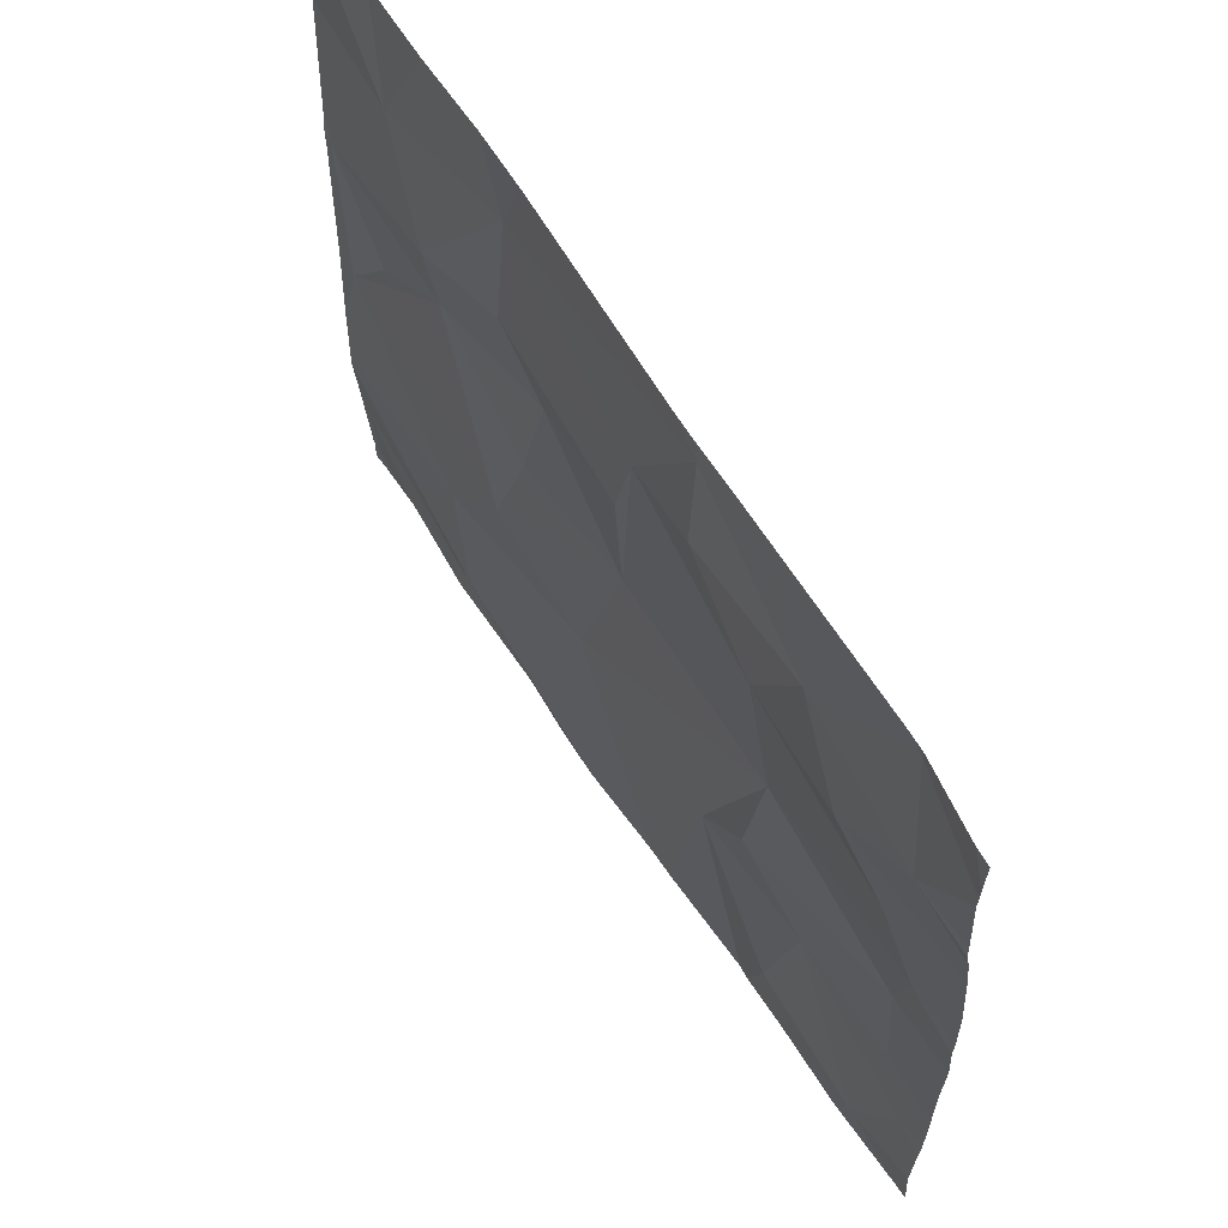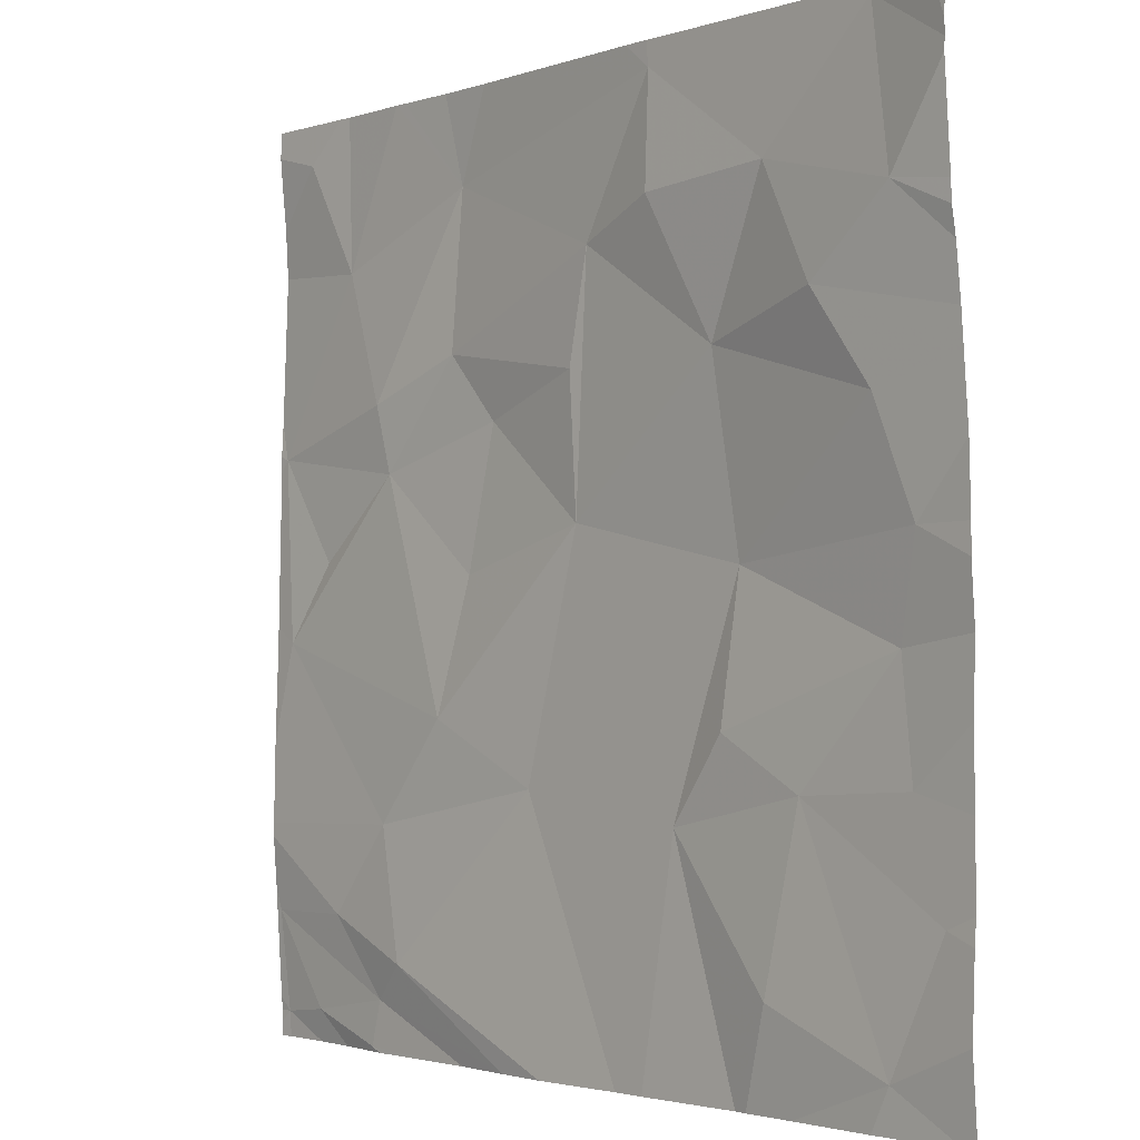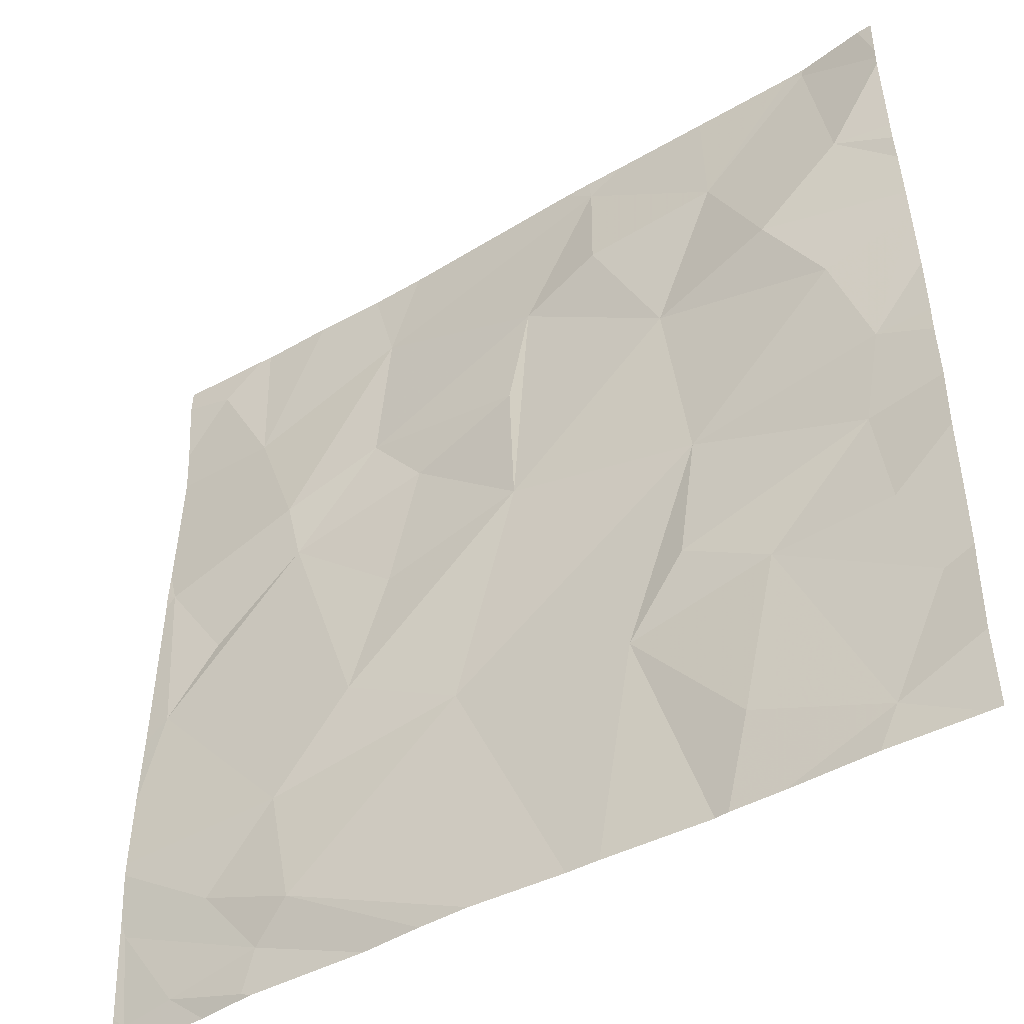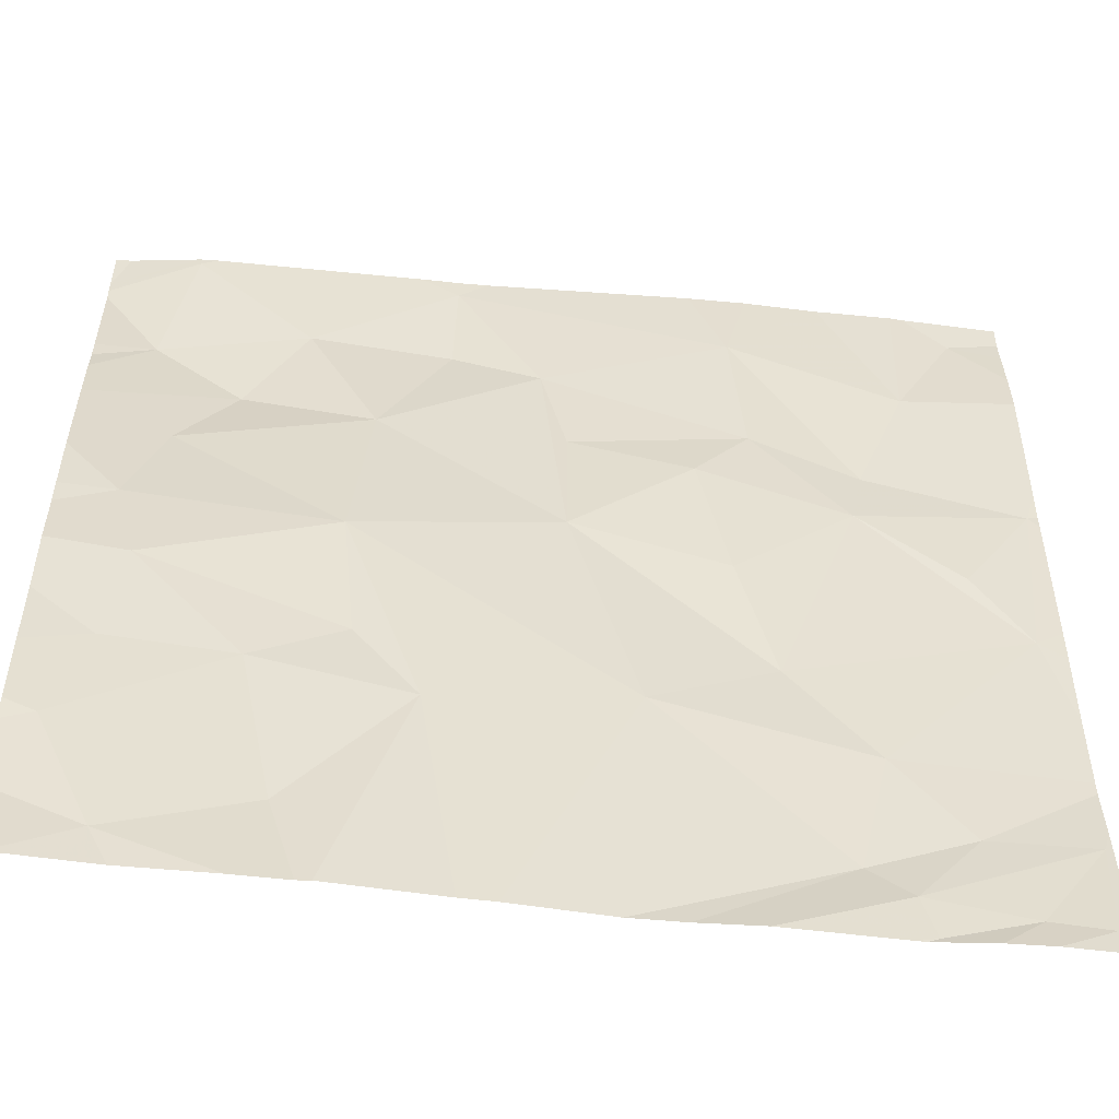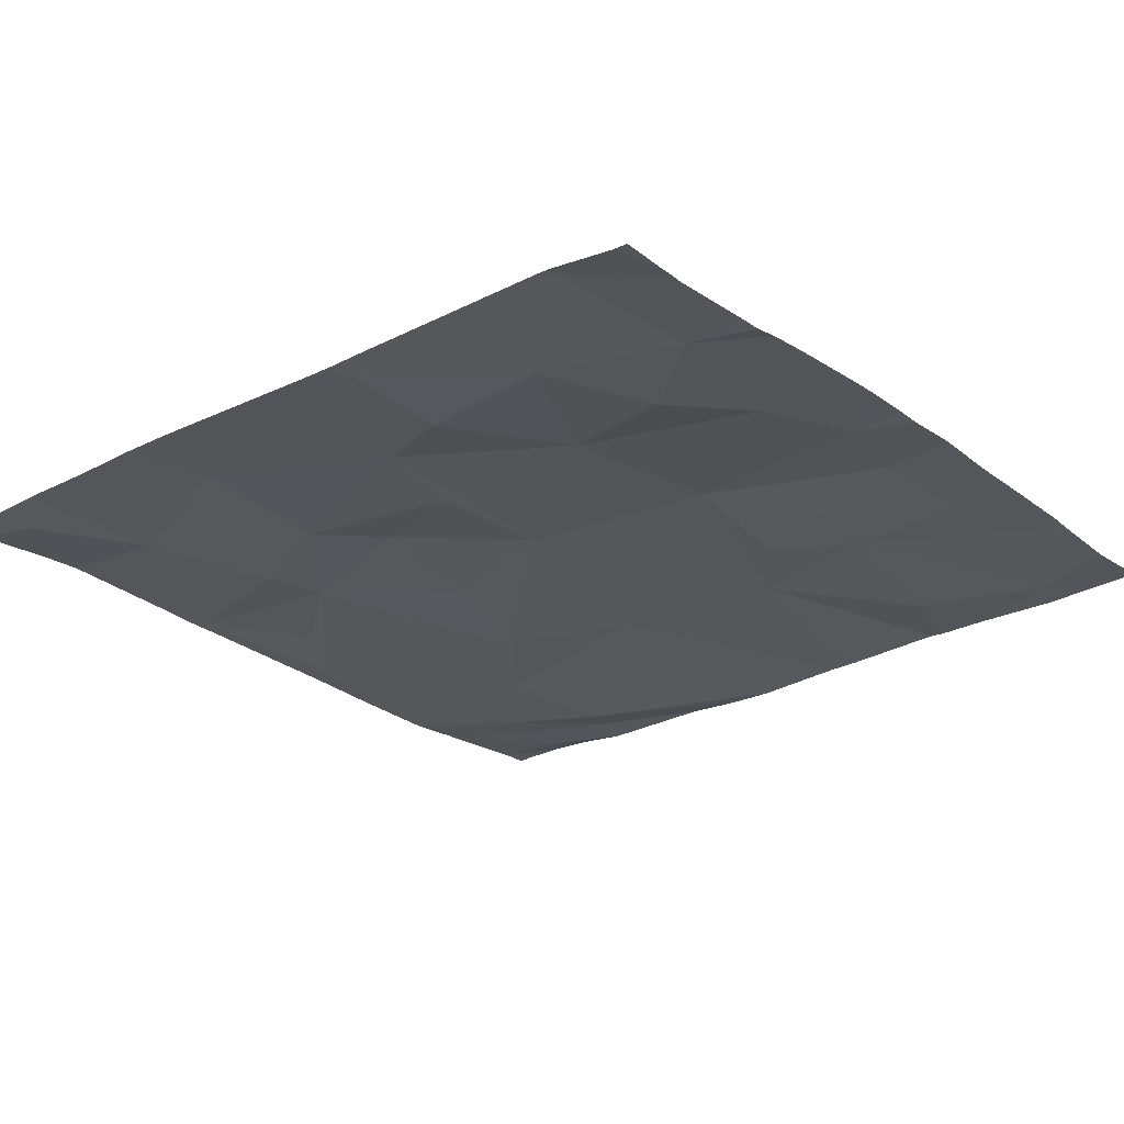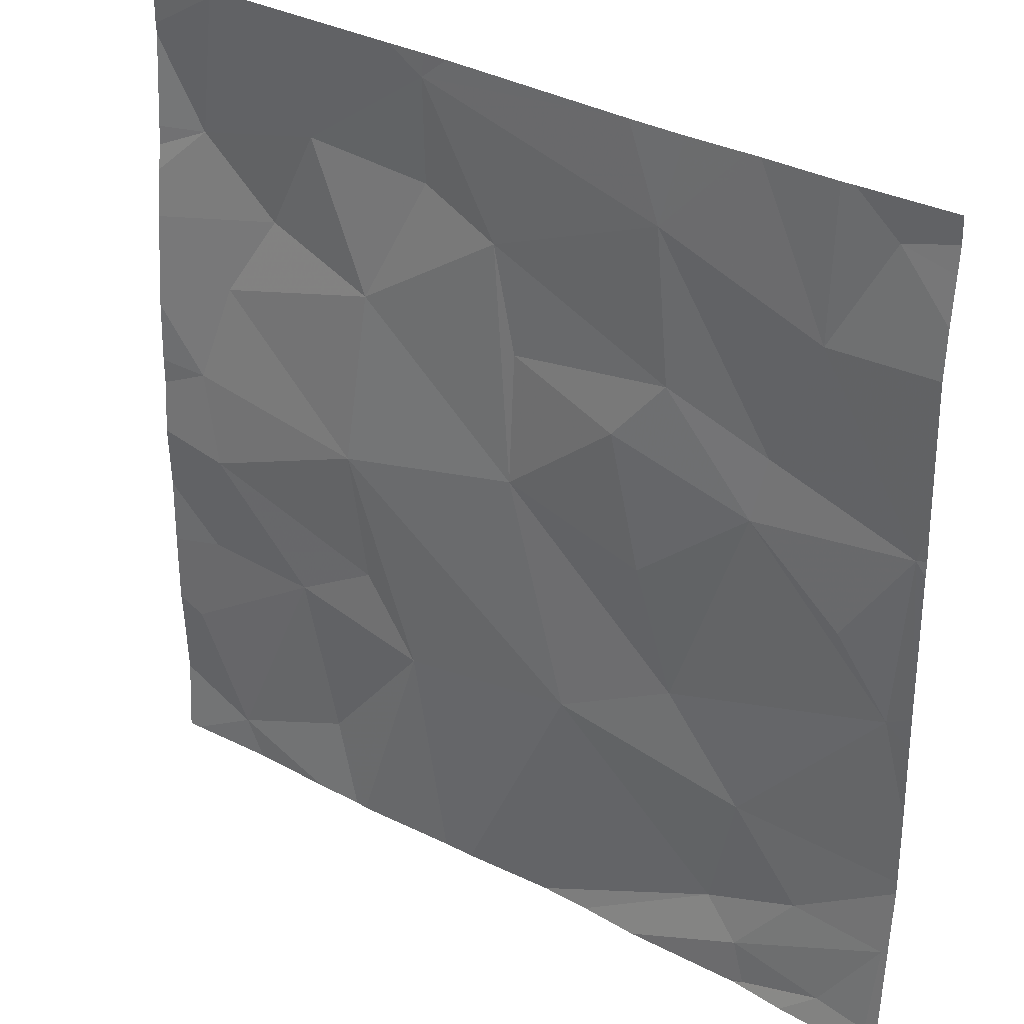
<metadata>
{"format":"obj","ext":"obj","renderer":"f3d","projection":"perspective","resolution":1024,"background":"white","views":[{"elev":65.0,"azim":-123.9,"up":"+Y"},{"elev":-2.0,"azim":-131.5,"up":"+Y"},{"elev":-45.3,"azim":-147.4,"up":"+Y"},{"elev":-52.8,"azim":-7.5,"up":"+Y"},{"elev":-26.4,"azim":-139.9,"up":"+Z"},{"elev":32.3,"azim":36.2,"up":"+Y"}]}
</metadata>
<code>
v -124.2 238.1 483.2
v -124.2 236.4 483.2
v -124.1 236.3 483.2
v -124.6 236.8 483.3
v -124.2 238.1 483.2
v -124 236.5 483.2
v -124.1 236.2 483.2
v -123.8 236.5 483.2
v -125.6 236.2 483.2
v -123.8 237 483.2
v -125.5 236.3 483.2
v -123.8 236.8 483.2
v -125.5 238.1 483.2
v -125.1 236.2 483.3
v -124.9 236.2 483.2
v -124.1 236.2 483.2
v -124.3 238.1 483.3
v -124.4 238.1 483.2
v -124.9 238.1 483.2
v -125.6 238.1 483.2
v -125 236.7 483.3
v -125.6 236.6 483.2
v -125.3 236.8 483.2
v -123.9 236.3 483.3
v -125.2 238.1 483.2
v -123.8 236.3 483.3
v -125.2 236.4 483.2
v -123.8 236.7 483.2
v -124.1 236.7 483.2
v -125.5 237 483.3
v -125.5 236.8 483.2
v -123.8 236.2 483.3
v -125.1 237.2 483.3
v -124.1 236.2 483.2
v -125.1 236.9 483.2
v -123.8 237 483.2
v -124.3 236.9 483.2
v -124.4 237.2 483.3
v -124.7 237.3 483.2
v -124.4 237.5 483.3
v -124.8 236.2 483.2
v -124 237.8 483.3
v -124.1 237.5 483.2
v -124.4 237.9 483.3
v -124.3 237.6 483.3
v -124.1 237.4 483.2
v -123.8 236.5 483.2
v -123.8 236.5 483.2
v -125.1 237.6 483.2
v -125.4 237.6 483.2
v -125.2 237.9 483.2
v -125.5 238.1 483.2
v -125.5 237.8 483.2
v -124.6 236.2 483.2
v -123.8 237.4 483.3
v -125 238.1 483.2
v -123.8 236.6 483.2
v -124.1 236.2 483.2
v -124.4 236.2 483.2
v -124.8 237.8 483.2
v -124.9 237.8 483.2
v -124.9 238.1 483.2
v -124.7 237.5 483.2
v -123.8 236.3 483.3
v -125.5 237.4 483.2
v -123.8 236.3 483.3
v -125.5 237.2 483.2
v -124.5 236.2 483.2
v -123.9 238 483.2
v -123.9 237.2 483.3
v -125.4 238.1 483.2
v -125.7 236.4 483.2
v -125.7 236.5 483.2
v -124.9 238.1 483.2
v -125.7 236.6 483.2
v -125.7 236.7 483.2
v -125.7 236.9 483.2
v -125.7 237 483.2
v -125.7 238 483.2
v -125.7 238 483.2
v -125.7 237.7 483.2
v -125.7 237.7 483.2
v -125.7 237.5 483.2
v -125.7 237.6 483.2
v -125.7 237.8 483.2
v -125.7 238 483.2
v -125.7 237.2 483.2
v -125.7 237.4 483.2
v -125.7 237.2 483.2
v -123.8 237.1 483.2
v -123.8 237.5 483.3
v -123.8 237.8 483.3
v -123.8 237.4 483.3
v -123.8 237.4 483.3
v -123.8 237.9 483.3
v -123.8 238 483.3
v -123.8 238.1 483.2
v -125.4 236.2 483.2
v -125.3 236.2 483.2
v -123.9 236.2 483.3
v -123.8 236.2 483.3
v -124 236.2 483.3
v -125.1 236.2 483.2
v -125.5 236.2 483.2
v -125.7 236.2 483.2
v -123.8 236.2 483.3
v -123.8 236.2 483.3
v -124 238.1 483.3
v -124 238.1 483.3
v -125.7 238.1 483.2
v -123.9 238.1 483.3
v -123.8 238.1 483.2
f 3 2 68
f 54 4 41
f 2 3 6
f 101 26 100
f 94 55 90
f 16 3 59
f 111 97 112
f 22 11 23
f 8 6 3
f 24 8 3
f 110 79 20
f 109 42 108
f 27 23 11
f 24 16 34
f 100 26 24
f 100 24 102
f 47 26 64
f 6 8 48
f 16 24 3
f 108 69 97
f 27 11 99
f 72 22 73
f 14 27 103
f 56 62 74
f 29 2 6
f 19 62 18
f 93 55 94
f 8 24 26
f 29 6 57
f 23 30 31
f 4 33 21
f 75 31 76
f 35 30 23
f 99 11 98
f 31 22 23
f 23 27 21
f 33 35 21
f 2 29 4
f 37 4 29
f 41 21 15
f 77 30 78
f 36 29 28
f 37 29 36
f 35 23 21
f 39 38 40
f 98 11 104
f 43 42 44
f 45 40 46
f 50 49 51
f 53 50 51
f 42 55 91
f 55 42 43
f 37 46 38
f 46 43 45
f 58 16 7
f 61 60 62
f 51 52 53
f 45 63 40
f 79 52 13
f 92 42 91
f 60 61 49
f 83 50 84
f 50 53 81
f 91 55 93
f 43 46 55
f 30 33 67
f 37 36 46
f 39 33 4
f 30 35 33
f 60 49 39
f 78 67 87
f 44 45 43
f 44 42 1
f 55 36 90
f 65 67 33
f 60 63 45
f 37 38 39
f 74 62 19
f 69 42 92
f 25 51 62
f 71 51 25
f 36 70 46
f 39 40 63
f 67 65 83
f 38 46 40
f 51 61 62
f 60 45 44
f 44 62 60
f 34 16 58
f 53 52 80
f 14 21 27
f 25 62 56
f 90 36 10
f 61 51 49
f 4 37 39
f 33 49 65
f 49 50 65
f 46 70 55
f 33 39 49
f 108 97 111
f 70 36 55
f 62 44 18
f 42 69 108
f 60 39 63
f 9 72 105
f 12 36 28
f 72 11 22
f 15 21 14
f 73 22 75
f 5 44 1
f 10 36 12
f 75 22 31
f 1 42 109
f 76 31 77
f 28 29 57
f 77 31 30
f 7 16 59
f 78 30 67
f 57 6 48
f 64 26 66
f 80 52 79
f 81 53 82
f 9 11 72
f 66 26 32
f 82 53 85
f 83 65 50
f 41 4 21
f 17 44 5
f 84 50 81
f 85 53 86
f 32 26 101
f 47 8 26
f 86 53 80
f 87 67 89
f 88 67 83
f 54 2 4
f 89 67 88
f 48 8 47
f 95 69 92
f 59 3 68
f 96 69 95
f 68 2 54
f 97 69 96
f 18 44 17
f 20 79 13
f 102 24 34
f 103 27 99
f 71 52 51
f 104 11 9
f 106 32 107
f 13 52 71
f 107 32 101

</code>
